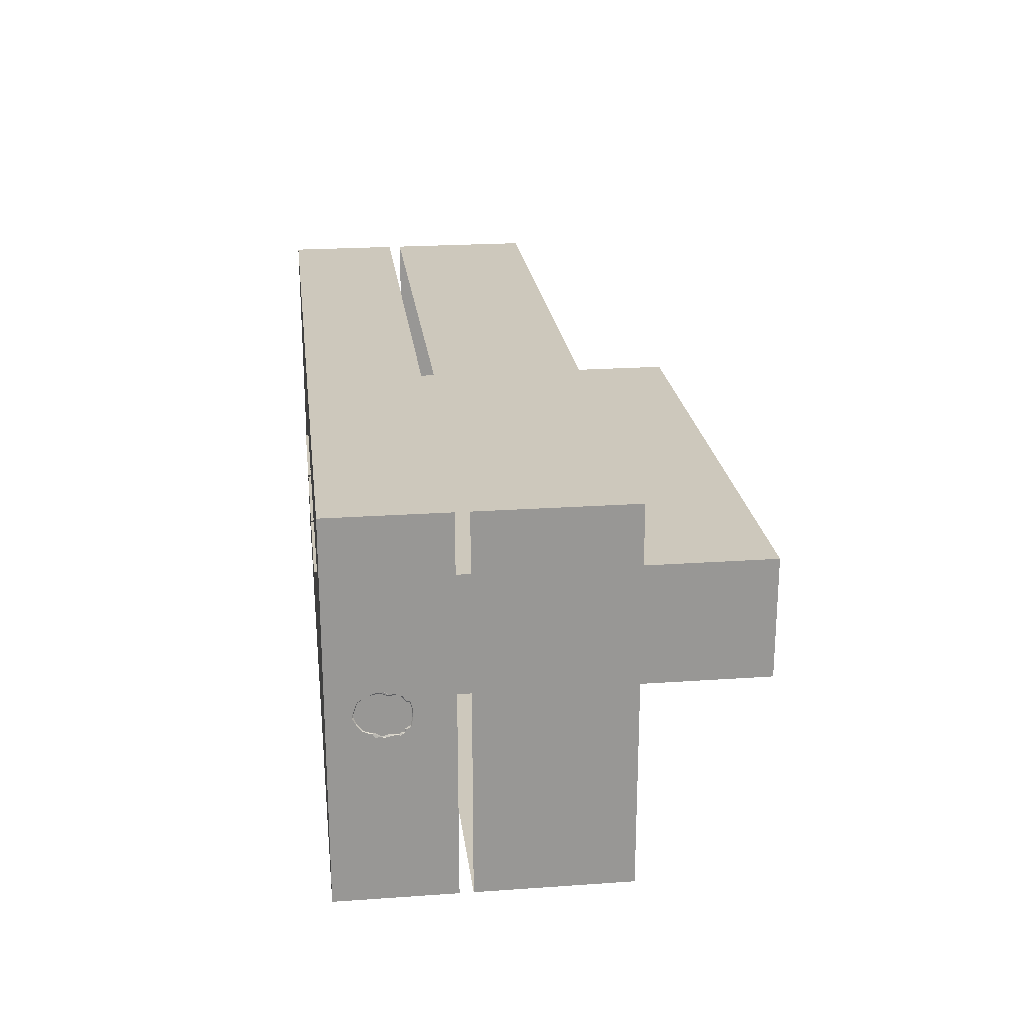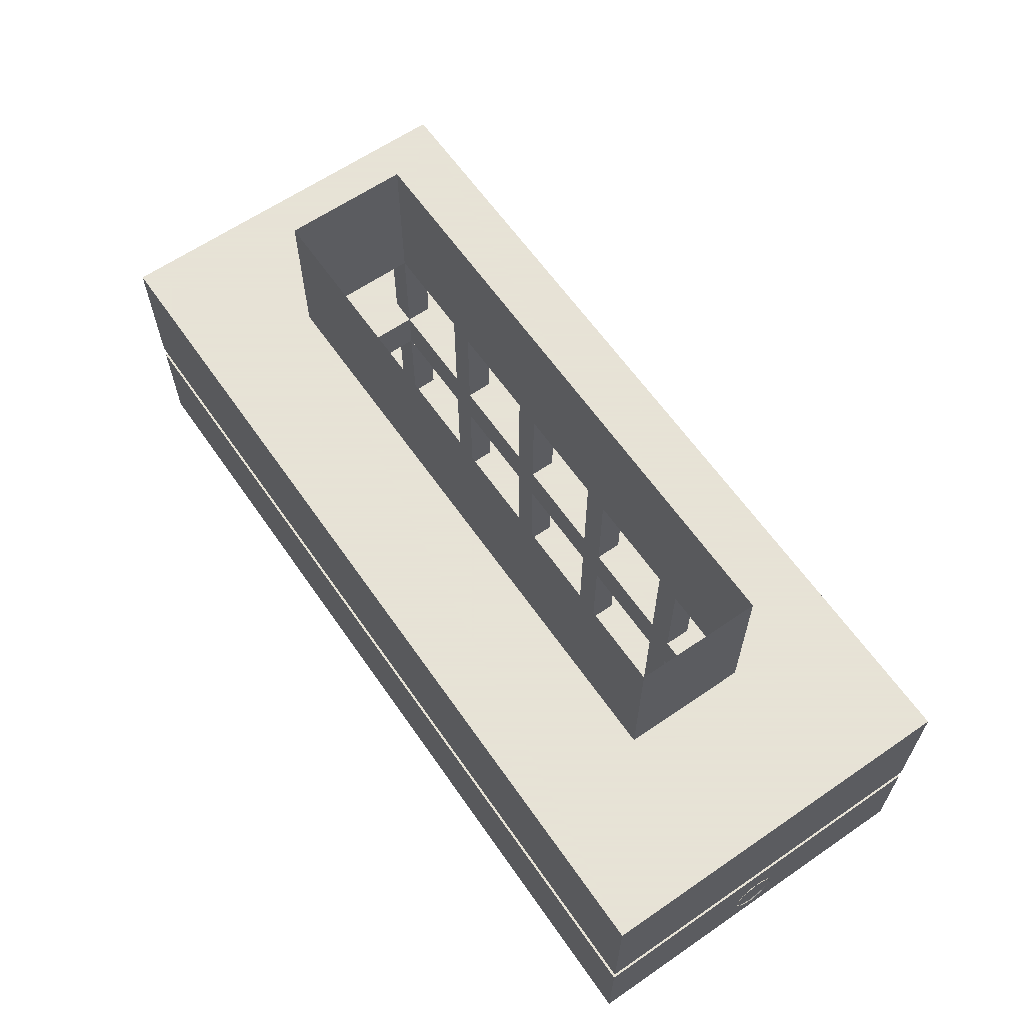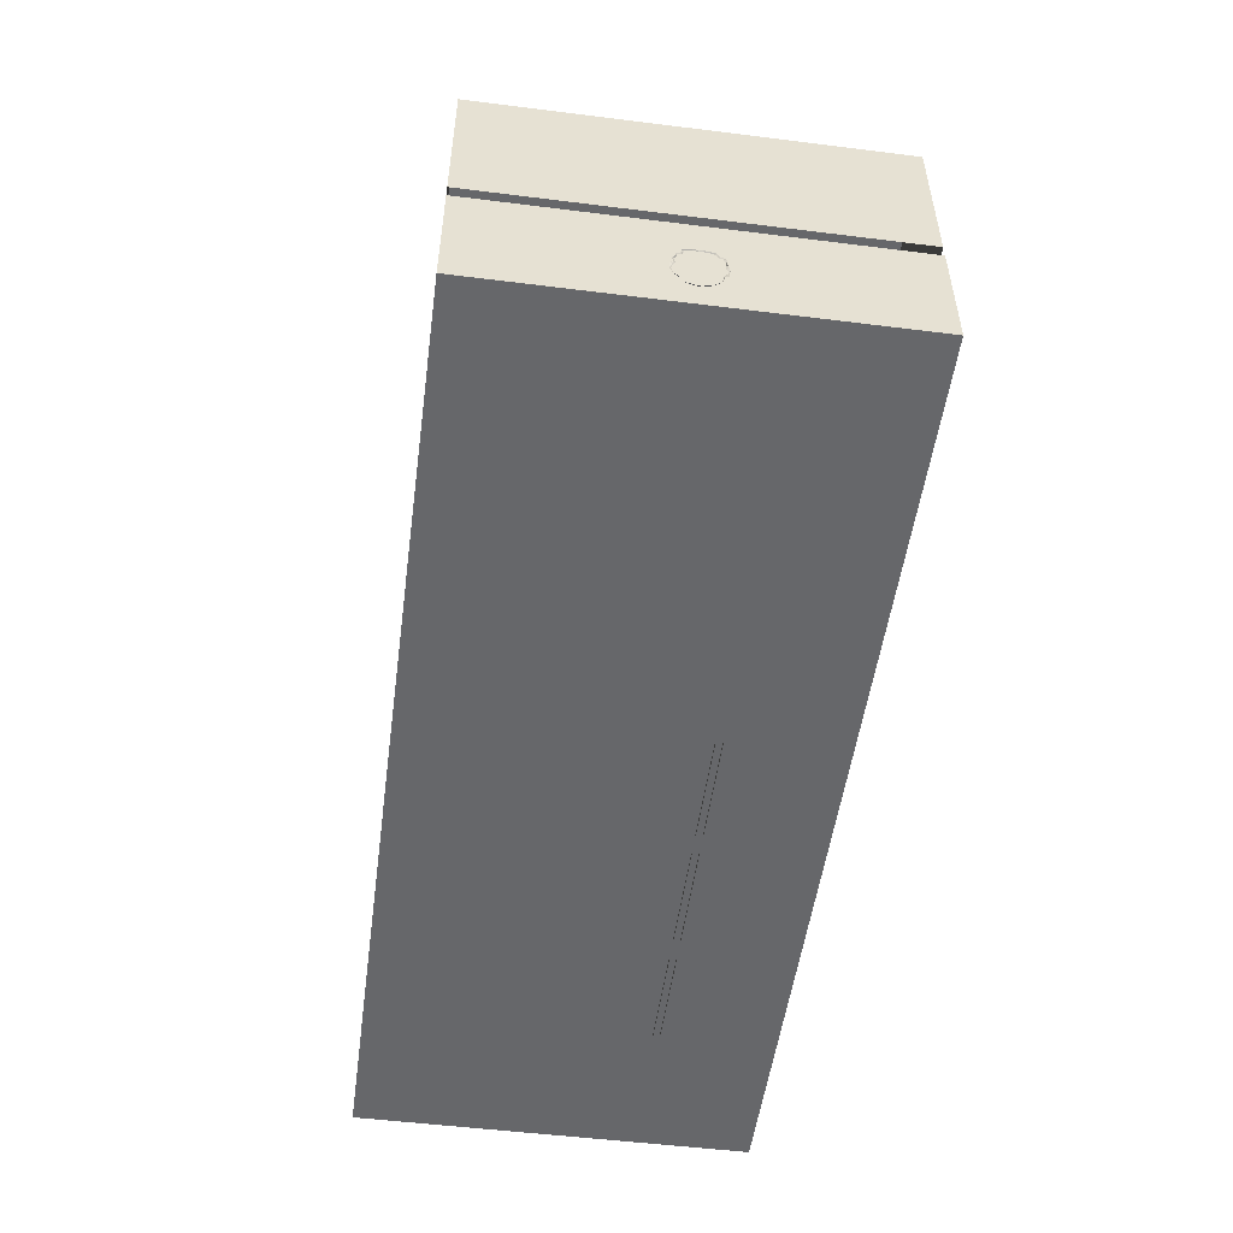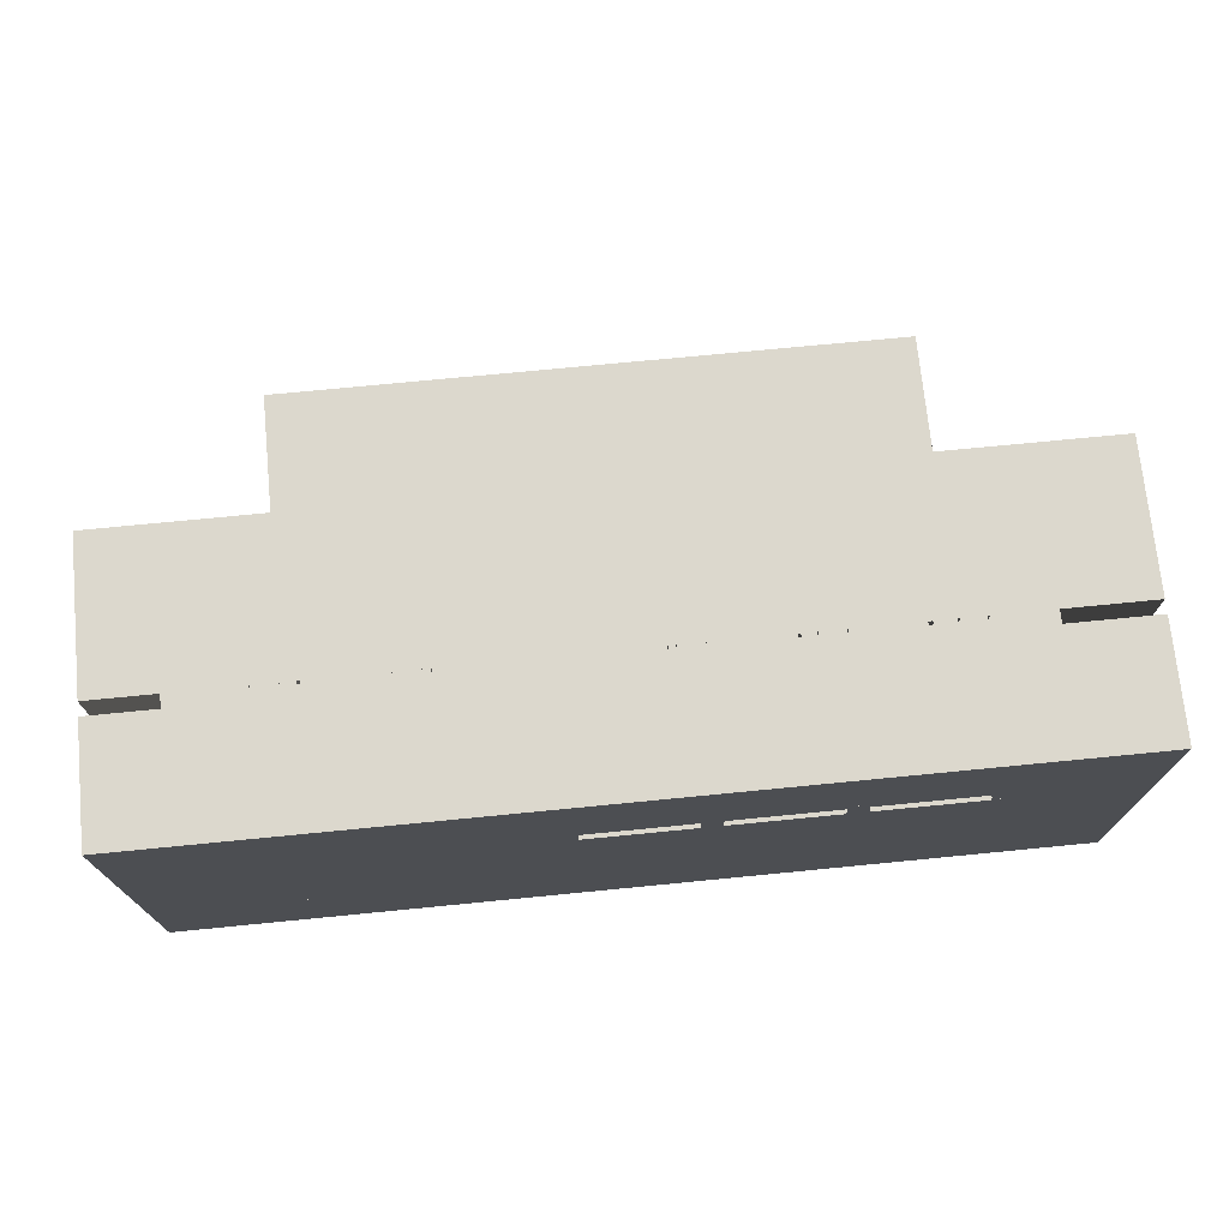
<metadata>
{"format":"obj","ext":"obj","renderer":"f3d","projection":"perspective","resolution":1024,"background":"white","views":[{"elev":22.2,"azim":83.1,"up":"+Z"},{"elev":62.8,"azim":55.2,"up":"+Y"},{"elev":-52.2,"azim":-97.7,"up":"+Y"},{"elev":72.6,"azim":-5.6,"up":"+Z"}]}
</metadata>
<code>
o Plane_Plane.003
v 11.03 -1.722 2.115
v 11.03 2.172 3.015
v 11.03 -1.722 3.015
v 10.13 -1.722 3.015
v 10.13 2.172 2.115
v 10.13 -1.722 2.115
v 11.03 2.172 2.115
v 10.13 2.172 3.015
v 6.795 -1.722 2.115
v 6.795 2.172 3.015
v 6.795 -1.722 3.015
v 5.895 -1.722 3.015
v 5.895 2.172 2.115
v 5.895 -1.722 2.115
v 6.795 2.172 2.115
v 5.895 2.172 3.015
v 2.565 -1.722 2.115
v 2.565 2.172 3.015
v 2.565 -1.722 3.015
v 1.665 -1.722 3.015
v 1.665 2.172 2.115
v 1.665 -1.722 2.115
v 2.565 2.172 2.115
v 1.665 2.172 3.015
v -1.665 -1.722 2.115
v -1.665 2.172 3.015
v -1.665 -1.722 3.015
v -2.565 -1.722 3.015
v -2.565 2.172 2.115
v -2.565 -1.722 2.115
v -1.665 2.172 2.115
v -2.565 2.172 3.015
v -5.895 -1.722 2.115
v -5.895 2.172 3.015
v -5.895 -1.722 3.015
v -6.795 -1.722 3.015
v -6.795 2.172 2.115
v -6.795 -1.722 2.115
v -5.895 2.172 2.115
v -6.795 2.172 3.015
v -10.12 -1.722 2.115
v -10.12 2.172 3.015
v -10.12 -1.722 3.015
v -11.03 -1.722 3.015
v -11.03 2.172 2.115
v -11.03 -1.722 2.115
v -10.12 2.172 2.115
v -11.03 2.172 3.015
v 11.03 -1.722 -3.015
v 11.03 2.172 -2.115
v 11.03 -1.722 -2.115
v 10.13 -1.722 -2.115
v 10.13 2.172 -3.015
v 10.13 -1.722 -3.015
v 11.03 2.172 -3.015
v 10.13 2.172 -2.115
v 6.795 -1.722 -3.015
v 6.795 2.172 -2.115
v 6.795 -1.722 -2.115
v 5.895 -1.722 -2.115
v 5.895 2.172 -3.015
v 5.895 -1.722 -3.015
v 6.795 2.172 -3.015
v 5.895 2.172 -2.115
v 2.565 -1.722 -3.015
v 2.565 2.172 -2.115
v 2.565 -1.722 -2.115
v 1.665 -1.722 -2.115
v 1.665 2.172 -3.015
v 1.665 -1.722 -3.015
v 2.565 2.172 -3.015
v 1.665 2.172 -2.115
v -1.665 -1.722 -3.015
v -1.665 2.172 -2.115
v -1.665 -1.722 -2.115
v -2.565 -1.722 -2.115
v -2.565 2.172 -3.015
v -2.565 -1.722 -3.015
v -1.665 2.172 -3.015
v -2.565 2.172 -2.115
v -5.895 -1.722 -3.015
v -5.895 2.172 -2.115
v -5.895 -1.722 -2.115
v -6.795 -1.722 -2.115
v -6.795 2.172 -3.015
v -6.795 -1.722 -3.015
v -5.895 2.172 -3.015
v -6.795 2.172 -2.115
v -10.12 -1.722 -3.015
v -10.12 2.172 -2.115
v -10.12 -1.722 -2.115
v -11.03 -1.722 -2.115
v -11.03 2.172 -3.015
v -11.03 -1.722 -3.015
v -10.12 2.172 -3.015
v -11.03 2.172 -2.115
v 11.03 3.73 2.115
v 11.03 7.623 3.015
v 11.03 3.73 3.015
v 10.13 3.73 3.015
v 10.13 7.623 2.115
v 10.13 3.73 2.115
v 11.03 7.623 2.115
v 6.795 3.73 2.115
v 6.795 7.623 3.015
v 6.795 3.73 3.015
v 5.895 3.73 3.015
v 5.895 7.623 2.115
v 5.895 3.73 2.115
v 6.795 7.623 2.115
v 2.565 3.73 2.115
v 2.565 7.623 3.015
v 2.565 3.73 3.015
v 1.665 3.73 3.015
v 1.665 7.623 2.115
v 1.665 3.73 2.115
v 2.565 7.623 2.115
v -1.665 3.73 2.115
v -1.665 7.623 3.015
v -1.665 3.73 3.015
v -2.565 3.73 3.015
v -2.565 7.623 2.115
v -2.565 3.73 2.115
v -1.665 7.623 2.115
v -5.895 3.73 2.115
v -5.895 7.623 3.015
v -5.895 3.73 3.015
v -6.795 3.73 3.015
v -6.795 7.623 2.115
v -6.795 3.73 2.115
v -5.895 7.623 2.115
v -10.12 3.73 2.115
v -10.12 7.623 3.015
v -10.12 3.73 3.015
v -11.03 3.73 3.015
v -11.03 7.623 2.115
v -11.03 3.73 2.115
v -10.12 7.623 2.115
v 11.03 3.73 -3.015
v 11.03 7.623 -2.115
v 11.03 3.73 -2.115
v 10.13 3.73 -2.115
v 10.13 7.623 -3.015
v 10.13 3.73 -3.015
v 10.13 7.623 -2.115
v 6.795 3.73 -3.015
v 6.795 7.623 -2.115
v 6.795 3.73 -2.115
v 5.895 3.73 -2.115
v 5.895 7.623 -3.015
v 5.895 3.73 -3.015
v 5.895 7.623 -2.115
v 2.565 3.73 -3.015
v 2.565 7.623 -2.115
v 2.565 3.73 -2.115
v 1.665 3.73 -2.115
v 1.665 7.623 -3.015
v 1.665 3.73 -3.015
v 1.665 7.623 -2.115
v -1.665 3.73 -3.015
v -1.665 7.623 -2.115
v -1.665 3.73 -2.115
v -2.565 3.73 -2.115
v -2.565 7.623 -3.015
v -2.565 3.73 -3.015
v -2.565 7.623 -2.115
v -5.895 3.73 -3.015
v -5.895 7.623 -2.115
v -5.895 3.73 -2.115
v -6.795 3.73 -2.115
v -6.795 7.623 -3.015
v -6.795 3.73 -3.015
v -6.795 7.623 -2.115
v -10.12 3.73 -3.015
v -10.12 7.623 -2.115
v -10.12 3.73 -2.115
v -11.03 3.73 -2.115
v -11.03 7.623 -3.015
v -11.03 3.73 -3.015
v -11.03 7.623 -2.115
v 10.13 13.07 -2.115
v -10.12 13.07 2.115
v -10.12 13.07 -2.115
v 10.13 13.07 2.115
v -15.19 -1.722 6.312
v -15.19 2.172 -6.312
v -15.19 2.172 6.312
v -15.19 -1.722 -6.312
v 15.19 2.172 -6.312
v 15.19 -1.722 6.312
v 15.19 2.172 6.312
v 15.19 2.609 6.312
v -15.19 7.623 6.312
v 15.19 7.623 6.312
v 15.19 2.609 -6.312
v 15.19 7.623 -6.312
v -15.19 2.609 -6.312
v -15.19 7.623 -6.312
v -15.19 2.609 6.312
v 15.19 7.623 -6.312
v 10.13 7.623 2.115
v 10.13 7.623 -2.115
v -15.19 2.172 6.312
v -10.12 2.172 -2.115
v -10.12 2.172 2.115
v -15.19 7.623 -6.312
v -10.12 7.623 -2.115
v -15.19 2.172 -6.312
v 10.13 2.172 -2.115
v -15.19 7.623 6.312
v -10.12 7.623 2.115
v 15.19 7.623 6.312
v 15.19 2.172 6.312
v 10.13 2.172 2.115
v -15.19 -1.722 -6.312
v 15.19 -1.722 6.312
v 15.19 -1.722 -6.312
v 10.13 7.623 3.015
v 5.895 7.623 3.015
v 1.665 7.623 3.015
v -2.565 7.623 3.015
v -6.795 7.623 3.015
v -11.03 7.623 3.015
v 11.03 7.623 -3.015
v 6.795 7.623 -3.015
v 2.565 7.623 -3.015
v -1.665 7.623 -3.015
v -5.895 7.623 -3.015
v -10.12 7.623 -3.015
v 15.19 -1.722 -6.312
v 15.19 2.172 -6.312
v -15.19 -1.722 6.312
v 15.22 0.7804 0.4507
v 15.08 0.7866 0.1734
v 15.22 0.6711 0.4389
v 15.22 0.8642 0.1655
v 15.22 0.5777 0.5965
v 15.11 0.4802 0.4806
v 15.22 0.4558 0.5996
v 14.83 0.2275 0.1779
v 15.08 -0.7345 0.265
v 15.11 -0.4843 0.5263
v 14.97 -0.5478 0.2327
v 14.81 0.2103 -0.1542
v 15 0.5878 -0.01027
v 15.05 0.4392 -0.3957
v 15.2 0.8591 0.01427
v 15.02 -0.145 0.4457
v 14.9 0.08164 0.2229
v 14.53 -0.3223 0.187
v 15.22 -0.1455 0.7728
v 15.2 -0.1003 0.749
v 15.08 0.1341 0.4589
v 15.21 -0.3718 0.6879
v 15.21 -0.7542 0.4727
v 15.22 -0.6562 0.5541
v 15.22 0.3684 0.6998
v 14.94 -0.6611 -0.02306
v 14.69 -0.6533 0.01965
v 15.21 -0.5338 0.5478
v 14.52 -0.3354 -0.1516
v 14.95 -0.4477 -0.2207
v 14.55 -0.3972 0.02114
v 15.22 -0.9065 0.06572
v 15.22 0.1672 0.6598
v 15.22 -0.84 0.2916
v 15.24 -0.9269 -0.03501
v 15.22 -0.8147 -0.258
v 14.9 0.1071 -0.1815
v 15.08 0.01197 -0.4536
v 15.04 0.7217 -0.1733
v 15.22 0.8091 -0.3955
v 15.22 0.7621 -0.4399
v 15.17 0.3817 -0.6264
v 15.22 0.4826 -0.6927
v 15.21 0.643 -0.5019
v 15.22 0.01498 0.7702
v 15.21 0.1212 0.7409
v 15.21 0.8719 -0.08738
v 15.07 -0.5937 -0.3999
v 15.19 -0.06015 -0.7242
v 15.22 0.1545 -0.7112
v 15.22 -0.7283 -0.3714
v 15.22 -0.6311 -0.4874
v 15.07 -0.3683 -0.4931
v 15.22 -0.5111 -0.5514
v 15.2 0.6242 -0.6155
v 15.21 -0.3509 -0.5862
v 15.22 0.5582 -0.6483
v 15.23 -0.2731 -0.7091
v 15.22 0.3586 -0.6524
v 15.22 -0.01894 -0.738
v -15.22 0.7804 -0.4507
v -15.08 0.7866 -0.1734
v -15.22 0.6711 -0.4389
v -15.22 0.8642 -0.1655
v -15.22 0.5777 -0.5965
v -15.11 0.4802 -0.4806
v -15.22 0.4558 -0.5996
v -14.83 0.2275 -0.1779
v -15.08 -0.7345 -0.265
v -15.11 -0.4843 -0.5263
v -14.97 -0.5478 -0.2327
v -14.81 0.2103 0.1542
v -15 0.5878 0.01027
v -15.05 0.4392 0.3957
v -15.2 0.8591 -0.01427
v -15.02 -0.145 -0.4457
v -14.9 0.08164 -0.2229
v -14.53 -0.3223 -0.187
v -15.22 -0.1455 -0.7728
v -15.2 -0.1003 -0.749
v -15.08 0.1341 -0.4589
v -15.21 -0.3718 -0.6879
v -15.21 -0.7542 -0.4727
v -15.22 -0.6562 -0.5541
v -15.22 0.3684 -0.6998
v -14.94 -0.6611 0.02306
v -14.69 -0.6533 -0.01965
v -15.21 -0.5338 -0.5478
v -14.52 -0.3354 0.1516
v -14.95 -0.4477 0.2207
v -14.55 -0.3972 -0.02114
v -15.22 -0.9065 -0.06572
v -15.22 0.1672 -0.6598
v -15.22 -0.84 -0.2916
v -15.24 -0.9269 0.03501
v -15.22 -0.8147 0.258
v -14.9 0.1071 0.1815
v -15.08 0.01197 0.4536
v -15.04 0.7217 0.1733
v -15.22 0.8091 0.3955
v -15.22 0.7621 0.4399
v -15.17 0.3817 0.6264
v -15.22 0.4826 0.6927
v -15.21 0.643 0.5019
v -15.22 0.01498 -0.7702
v -15.21 0.1212 -0.7409
v -15.21 0.8719 0.08738
v -15.07 -0.5937 0.3999
v -15.19 -0.06015 0.7242
v -15.22 0.1545 0.7112
v -15.22 -0.7283 0.3714
v -15.22 -0.6311 0.4874
v -15.07 -0.3683 0.4931
v -15.22 -0.5111 0.5514
v -15.2 0.6242 0.6155
v -15.21 -0.3509 0.5862
v -15.22 0.5582 0.6483
v -15.23 -0.2731 0.7091
v -15.22 0.3586 0.6524
v -15.22 -0.01894 0.738
v 6.692 1.729 2.486
v 10.23 -1.812 2.486
v 6.692 -1.812 2.486
v 10.23 1.729 2.486
v 2.453 1.729 2.486
v 5.994 -1.812 2.486
v 2.453 -1.812 2.486
v 5.994 1.729 2.486
v -1.754 1.729 2.486
v 1.787 -1.812 2.486
v -1.754 -1.812 2.486
v 1.787 1.729 2.486
v 1.776 1.729 2.701
v -1.765 -1.812 2.701
v 1.776 -1.812 2.701
v -1.765 1.729 2.701
v 6.015 1.729 2.701
v 2.474 -1.812 2.701
v 6.015 -1.812 2.701
v 2.474 1.729 2.701
v 10.22 1.729 2.701
v 6.681 -1.812 2.701
v 10.22 -1.812 2.701
v 6.681 1.729 2.701
f 1 2 3
f 4 5 6
f 6 7 1
f 3 8 4
f 9 10 11
f 12 13 14
f 14 15 9
f 11 16 12
f 17 18 19
f 20 21 22
f 22 23 17
f 19 24 20
f 25 26 27
f 28 29 30
f 30 31 25
f 27 32 28
f 33 34 35
f 36 37 38
f 38 39 33
f 35 40 36
f 41 42 43
f 44 45 46
f 46 47 41
f 43 48 44
f 49 50 51
f 52 53 54
f 54 55 49
f 51 56 52
f 57 58 59
f 60 61 62
f 62 63 57
f 59 64 60
f 65 66 67
f 68 69 70
f 70 71 65
f 67 72 68
f 73 74 75
f 76 77 78
f 78 79 73
f 75 80 76
f 81 82 83
f 84 85 86
f 86 87 81
f 83 88 84
f 89 90 91
f 92 93 94
f 94 95 89
f 91 96 92
f 97 98 99
f 100 101 102
f 102 103 97
f 104 105 106
f 107 108 109
f 109 110 104
f 111 112 113
f 114 115 116
f 116 117 111
f 118 119 120
f 121 122 123
f 123 124 118
f 125 126 127
f 128 129 130
f 130 131 125
f 132 133 134
f 135 136 137
f 137 138 132
f 139 140 141
f 142 143 144
f 141 145 142
f 146 147 148
f 149 150 151
f 148 152 149
f 153 154 155
f 156 157 158
f 155 159 156
f 160 161 162
f 163 164 165
f 162 166 163
f 167 168 169
f 170 171 172
f 169 173 170
f 174 175 176
f 177 178 179
f 176 180 177
f 181 175 145
f 182 101 138
f 183 138 175
f 184 145 101
f 176 47 90
f 132 5 47
f 5 142 56
f 56 176 90
f 185 186 187
f 188 189 186
f 189 190 191
f 192 193 194
f 195 194 196
f 190 187 191
f 197 196 198
f 199 198 193
f 200 201 202
f 203 204 205
f 206 202 207
f 208 209 204
f 210 207 211
f 212 211 201
f 209 213 214
f 213 205 214
f 215 216 217
f 1 7 2
f 4 8 5
f 6 5 7
f 3 2 8
f 9 15 10
f 12 16 13
f 14 13 15
f 11 10 16
f 17 23 18
f 20 24 21
f 22 21 23
f 19 18 24
f 25 31 26
f 28 32 29
f 30 29 31
f 27 26 32
f 33 39 34
f 36 40 37
f 38 37 39
f 35 34 40
f 41 47 42
f 44 48 45
f 46 45 47
f 43 42 48
f 49 55 50
f 52 56 53
f 54 53 55
f 51 50 56
f 57 63 58
f 60 64 61
f 62 61 63
f 59 58 64
f 65 71 66
f 68 72 69
f 70 69 71
f 67 66 72
f 73 79 74
f 76 80 77
f 78 77 79
f 75 74 80
f 81 87 82
f 84 88 85
f 86 85 87
f 83 82 88
f 89 95 90
f 92 96 93
f 94 93 95
f 91 90 96
f 97 103 98
f 100 218 101
f 102 101 103
f 104 110 105
f 107 219 108
f 109 108 110
f 111 117 112
f 114 220 115
f 116 115 117
f 118 124 119
f 121 221 122
f 123 122 124
f 125 131 126
f 128 222 129
f 130 129 131
f 132 138 133
f 135 223 136
f 137 136 138
f 139 224 140
f 142 145 143
f 141 140 145
f 146 225 147
f 149 152 150
f 148 147 152
f 153 226 154
f 156 159 157
f 155 154 159
f 160 227 161
f 163 166 164
f 162 161 166
f 167 228 168
f 170 173 171
f 169 168 173
f 174 229 175
f 177 180 178
f 176 175 180
f 181 183 175
f 182 184 101
f 183 182 138
f 184 181 145
f 176 132 47
f 132 102 5
f 5 102 142
f 56 142 176
f 185 188 186
f 188 230 189
f 189 230 190
f 192 199 193
f 195 192 194
f 190 185 187
f 197 195 196
f 199 197 198
f 200 212 201
f 203 208 204
f 206 200 202
f 208 231 209
f 210 206 207
f 212 210 211
f 209 231 213
f 213 203 205
f 215 232 216
f 353 354 355
f 353 356 354
f 357 358 359
f 357 360 358
f 361 362 363
f 361 364 362
f 365 366 367
f 365 368 366
f 369 370 371
f 369 372 370
f 373 374 375
f 373 376 374
f 233 234 235
f 236 234 233
f 237 235 238
f 237 238 239
f 238 234 240
f 241 242 243
f 244 245 246
f 236 247 234
f 245 234 247
f 243 248 249
f 249 250 243
f 242 248 243
f 251 252 253
f 242 254 248
f 255 256 242
f 238 253 257
f 258 243 259
f 254 242 260
f 261 262 259
f 263 259 250
f 258 259 262
f 258 264 243
f 250 259 243
f 249 240 250
f 265 257 253
f 266 241 264
f 258 267 264
f 258 268 267
f 234 245 240
f 245 244 240
f 244 269 261
f 261 269 262
f 269 270 262
f 271 272 273
f 274 246 275
f 276 246 273
f 271 273 246
f 264 241 243
f 265 277 278
f 252 277 265
f 263 261 259
f 279 271 247
f 272 271 279
f 248 253 249
f 280 268 262
f 281 270 282
f 263 250 261
f 283 280 284
f 280 285 284
f 262 285 280
f 285 286 284
f 270 285 262
f 276 287 246
f 285 288 286
f 246 274 270
f 269 246 270
f 246 269 244
f 246 289 275
f 246 287 289
f 288 281 290
f 275 291 274
f 238 235 234
f 245 247 271
f 240 253 238
f 260 242 256
f 241 266 255
f 241 255 242
f 258 262 268
f 270 288 285
f 250 244 261
f 244 250 240
f 271 246 245
f 253 252 265
f 239 238 257
f 268 280 283
f 282 274 291
f 282 292 281
f 251 248 254
f 240 249 253
f 270 281 288
f 282 270 274
f 251 253 248
f 293 294 295
f 296 294 293
f 297 295 298
f 297 298 299
f 298 294 300
f 301 302 303
f 304 305 306
f 296 307 294
f 305 294 307
f 303 308 309
f 309 310 303
f 302 308 303
f 311 312 313
f 302 314 308
f 315 316 302
f 298 313 317
f 318 303 319
f 314 302 320
f 321 322 319
f 323 319 310
f 318 319 322
f 318 324 303
f 310 319 303
f 309 300 310
f 325 317 313
f 326 301 324
f 318 327 324
f 318 328 327
f 294 305 300
f 305 304 300
f 304 329 321
f 321 329 322
f 329 330 322
f 331 332 333
f 334 306 335
f 336 306 333
f 331 333 306
f 324 301 303
f 325 337 338
f 312 337 325
f 323 321 319
f 339 331 307
f 332 331 339
f 308 313 309
f 340 328 322
f 341 330 342
f 323 310 321
f 343 340 344
f 340 345 344
f 322 345 340
f 345 346 344
f 330 345 322
f 336 347 306
f 345 348 346
f 306 334 330
f 329 306 330
f 306 329 304
f 306 349 335
f 306 347 349
f 348 341 350
f 335 351 334
f 298 295 294
f 305 307 331
f 300 313 298
f 320 302 316
f 301 326 315
f 301 315 302
f 318 322 328
f 330 348 345
f 310 304 321
f 304 310 300
f 331 306 305
f 313 312 325
f 299 298 317
f 328 340 343
f 342 334 351
f 342 352 341
f 311 308 314
f 300 309 313
f 330 341 348
f 342 330 334
f 311 313 308

</code>
